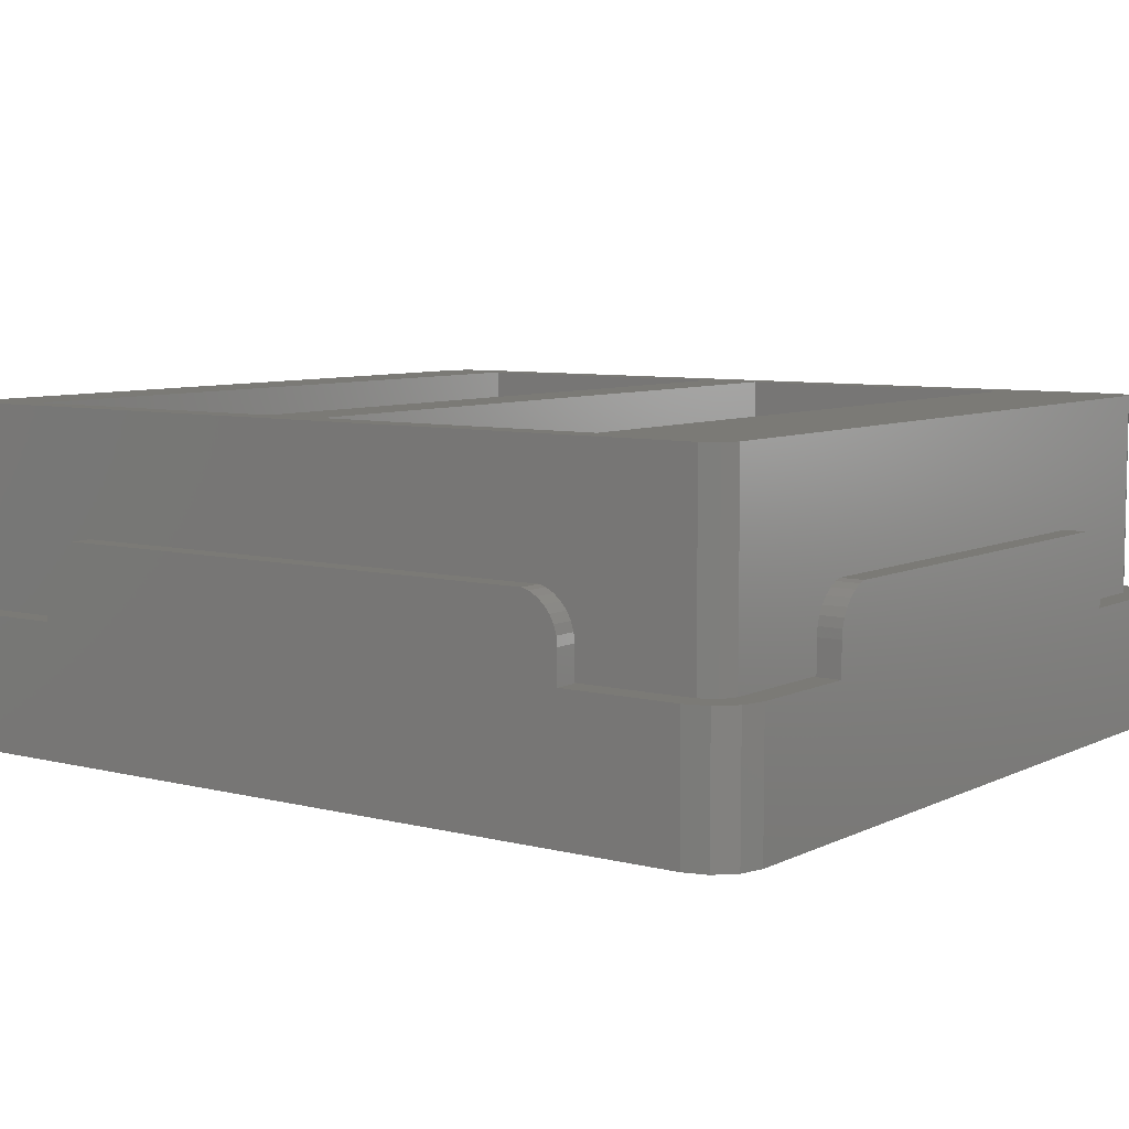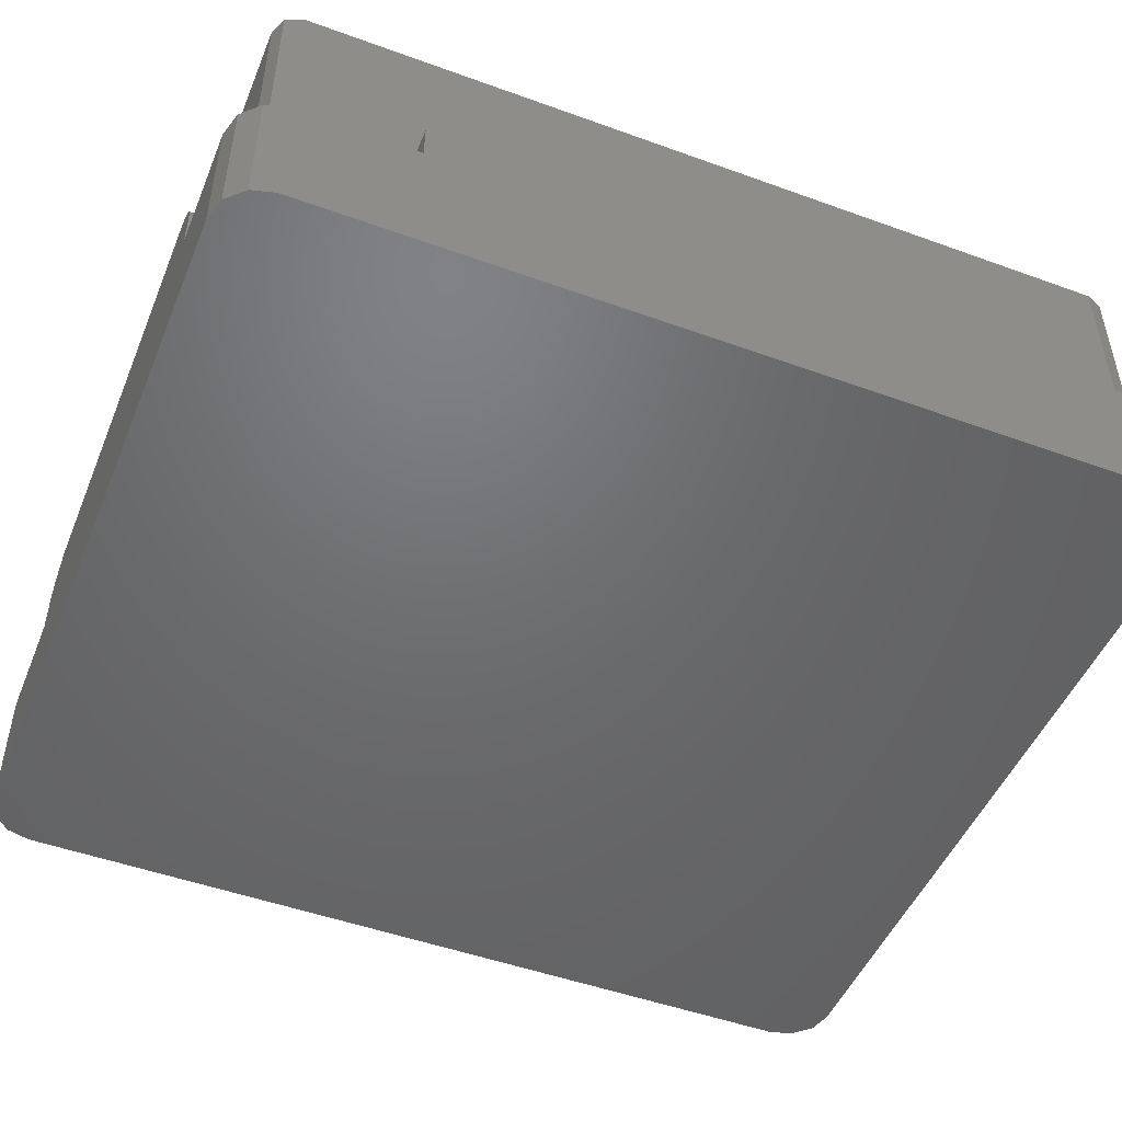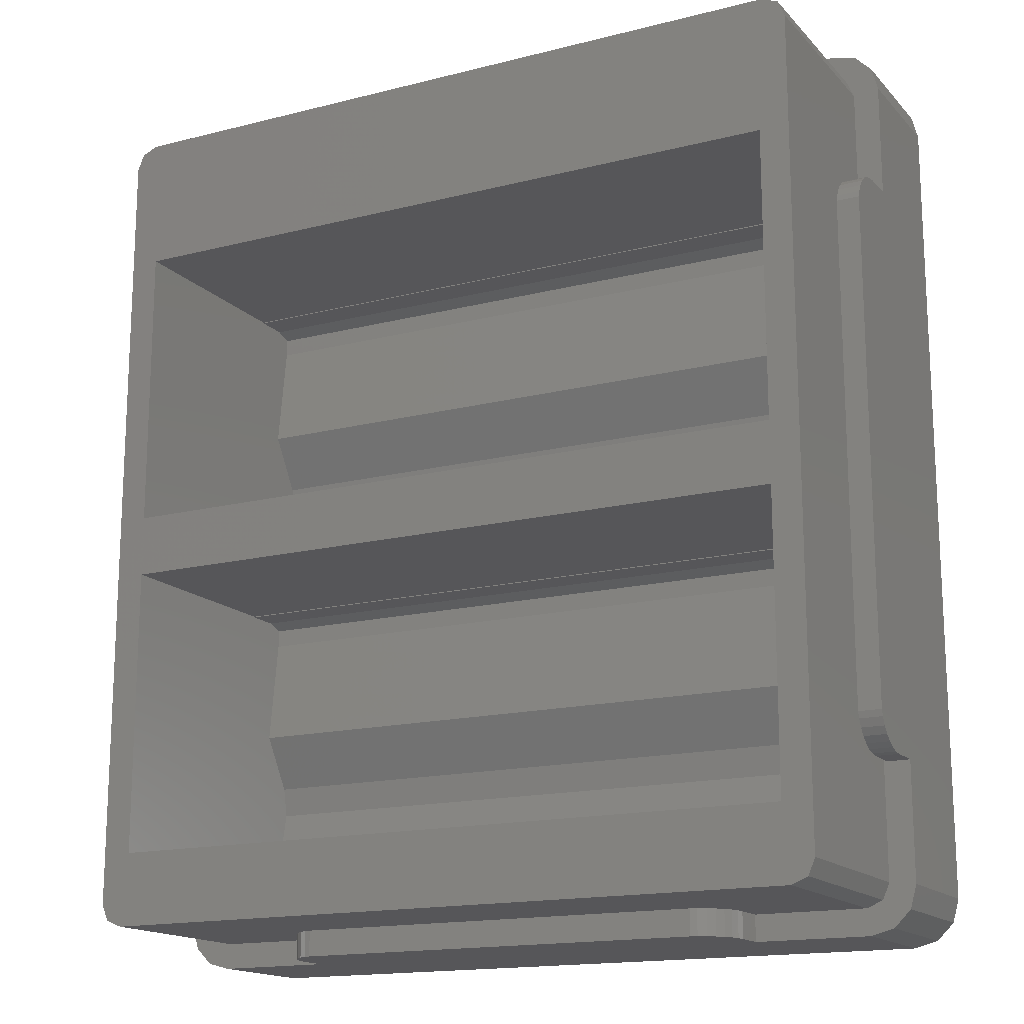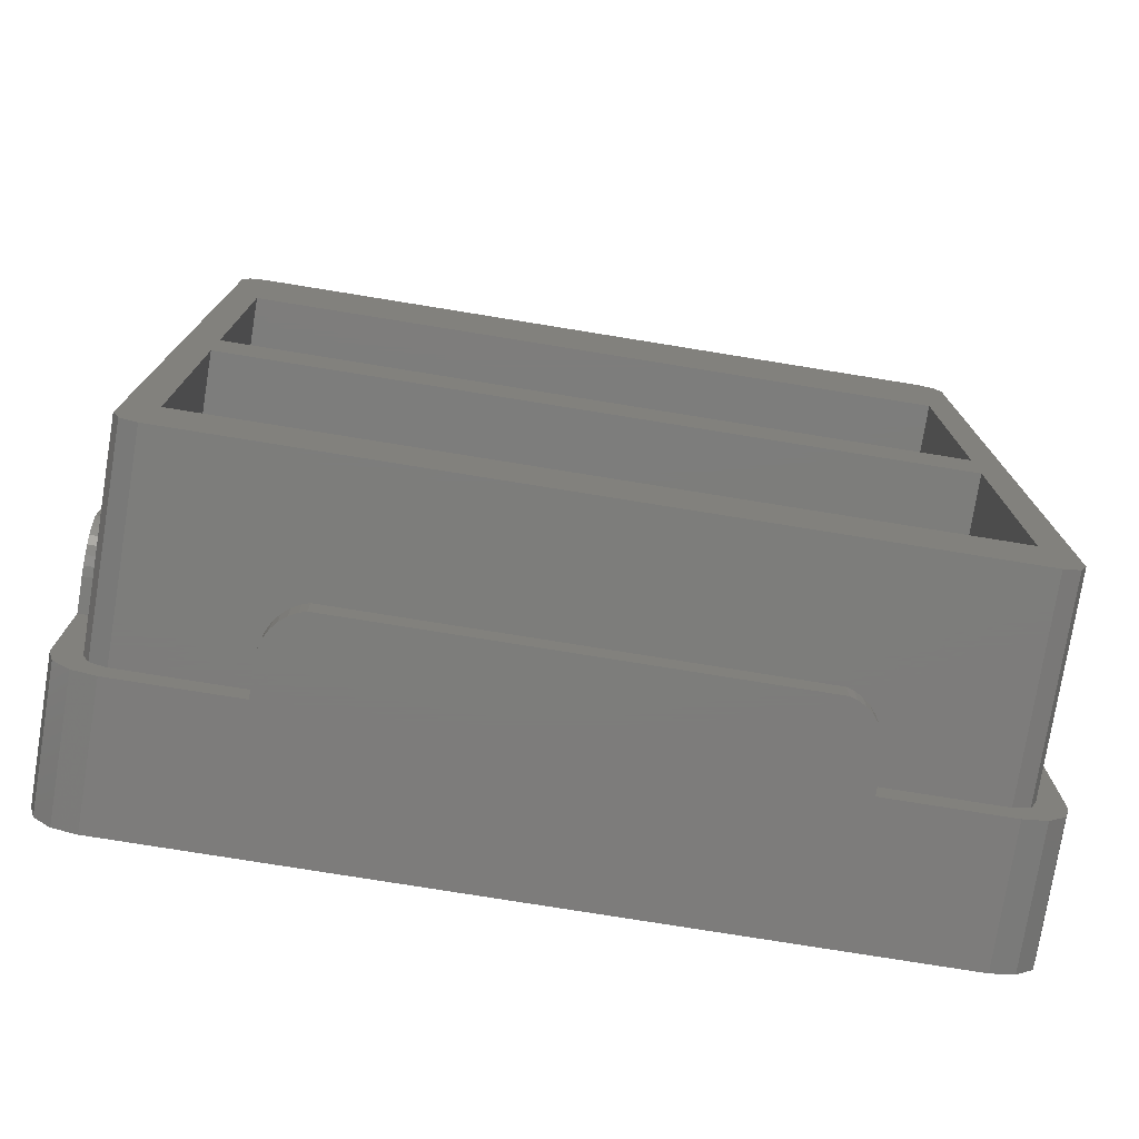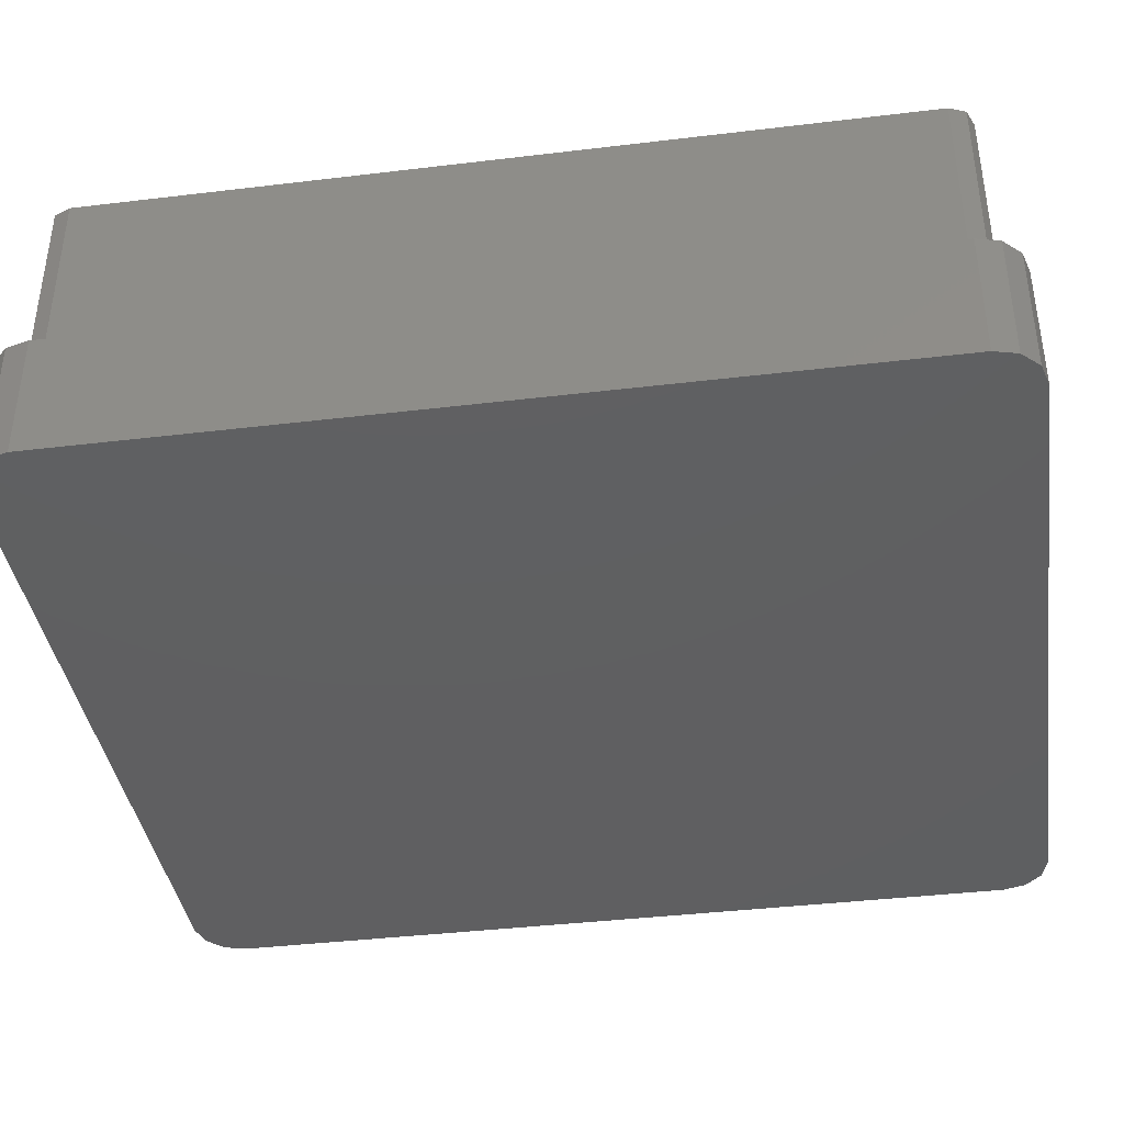
<metadata>
{"format":"stl","ext":"stl","renderer":"f3d","projection":"perspective","resolution":1024,"background":"white","views":[{"elev":7.3,"azim":126.2,"up":"+Z"},{"elev":-48.9,"azim":68.0,"up":"+Z"},{"elev":-16.2,"azim":27.7,"up":"+Y"},{"elev":-76.4,"azim":-9.2,"up":"+Y"},{"elev":-39.4,"azim":-81.5,"up":"+Z"}]}
</metadata>
<code>
# stl→obj: 270 verts, 548 faces
v 0 46.34 13.5
v 1.7 12.93 13.5
v 1.7 46.34 13.5
v 0 12.93 13.5
v 12.93 1.7 13.5
v 40.42 0 13.5
v 40.42 1.7 13.5
v 12.93 0 13.5
v 40.42 59.17 13.5
v 40.31 57.67 13.5
v 40.42 57.67 13.5
v 39.76 57.67 13.5
v 13.59 57.67 13.5
v 12.93 59.17 13.5
v 13.04 57.67 13.5
v 12.93 57.67 13.5
v 51.75 46.34 13.5
v 53.25 12.93 13.5
v 53.25 46.34 13.5
v 51.75 12.93 13.5
v 51.55 3.2 21.3
v 51.55 55.97 8.5
v 51.55 55.97 21.3
v 51.55 3.2 8.5
v 1.7 10.65 8.5
v 1.7 3.2 8.5
v 1.7 10.65 10.6
v 1.7 48.62 10.6
v 1.7 55.97 8.5
v 1.7 48.62 8.5
v 1.7 48.56 11.19
v 1.7 48.39 11.75
v 1.7 55.97 21.3
v 1.7 48.11 12.27
v 1.7 47.74 12.72
v 1.7 47.28 13.09
v 1.7 46.76 13.37
v 1.7 10.71 11.19
v 1.7 10.88 11.75
v 1.7 3.2 21.3
v 1.7 11.16 12.27
v 1.7 11.53 12.72
v 1.7 11.98 13.09
v 1.7 12.5 13.37
v 3.2 1.7 21.3
v 50.05 1.7 21.3
v 12.5 1.7 13.37
v 11.98 1.7 13.09
v 11.53 1.7 12.72
v 11.16 1.7 12.27
v 10.88 1.7 11.75
v 3.2 1.7 8.5
v 10.71 1.7 11.19
v 10.65 1.7 10.6
v 10.65 1.7 8.5
v 40.85 1.7 13.37
v 41.37 1.7 13.09
v 41.82 1.7 12.72
v 42.19 1.7 12.27
v 42.47 1.7 11.75
v 50.05 1.7 8.5
v 42.64 1.7 11.19
v 42.7 1.7 10.6
v 42.7 1.7 8.5
v 51.11 57.03 8.5
v 51.11 57.03 21.3
v 2.139 2.139 8.5
v 2.139 2.139 21.3
v 3.2 57.47 8.5
v 2.139 57.03 21.3
v 3.2 57.47 21.3
v 2.139 57.03 8.5
v 50.05 57.47 8.5
v 50.05 57.47 21.3
v 51.11 2.139 21.3
v 51.11 2.139 8.5
v 0 10.65 8.5
v 0.4019 1.5 8.5
v 0 3 8.5
v 1.5 0.4019 8.5
v 10.65 0 8.5
v 3 0 8.5
v 10.65 59.17 8.5
v 10.65 57.67 8.5
v 3 59.17 8.5
v 1.5 58.76 8.5
v 0.4019 57.67 8.5
v 0 56.17 8.5
v 0 48.62 8.5
v 53.25 56.17 8.5
v 52.85 57.67 8.5
v 51.75 58.76 8.5
v 53.25 48.62 8.5
v 51.75 48.62 8.5
v 51.75 10.65 8.5
v 50.25 59.17 8.5
v 42.7 59.17 8.5
v 42.7 57.67 8.5
v 42.69 57.67 8.5
v 42.68 57.67 8.5
v 42.67 57.67 8.5
v 42.66 57.67 8.5
v 42.65 57.67 8.5
v 10.7 57.67 8.5
v 10.69 57.67 8.5
v 10.68 57.67 8.5
v 10.67 57.67 8.5
v 10.66 57.67 8.5
v 53.25 3 8.5
v 53.25 10.65 8.5
v 51.75 0.4019 8.5
v 52.85 1.5 8.5
v 50.25 0 8.5
v 42.7 0 8.5
v 10.88 0 11.75
v 11.16 0 12.27
v 42.7 0 10.6
v 41.82 0 12.72
v 42.19 0 12.27
v 11.98 0 13.09
v 11.53 0 12.72
v 42.47 0 11.75
v 40.85 0 13.37
v 41.37 0 13.09
v 42.64 0 11.19
v 10.65 0 10.6
v 10.71 0 11.19
v 3 0 0
v 50.25 0 0
v 12.5 0 13.37
v 42.64 57.67 11.19
v 42.7 59.17 10.6
v 42.64 59.17 11.19
v 42.7 57.67 10.6
v 42.47 57.67 11.75
v 42.47 59.17 11.75
v 10.65 57.67 10.6
v 10.71 59.17 11.19
v 10.65 59.17 10.6
v 10.71 57.67 11.19
v 41.37 59.17 13.09
v 41.82 57.67 12.72
v 41.82 59.17 12.72
v 41.37 57.67 13.09
v 40.85 57.67 13.37
v 40.85 59.17 13.37
v 42.19 59.17 12.27
v 42.19 57.67 12.27
v 11.16 57.67 12.27
v 11.53 59.17 12.72
v 11.16 59.17 12.27
v 11.53 57.67 12.72
v 10.88 57.67 11.75
v 11.98 57.67 13.09
v 12.5 57.67 13.37
v 10.88 59.17 11.75
v 11.98 59.17 13.09
v 12.5 59.17 13.37
v 0 12.5 13.37
v 0 10.71 11.19
v 0 10.88 11.75
v 0 47.28 13.09
v 0 46.76 13.37
v 0 11.16 12.27
v 0 47.74 12.72
v 0 10.65 10.6
v 0 48.11 12.27
v 0 48.56 11.19
v 0 48.62 10.6
v 0 11.53 12.72
v 0 11.98 13.09
v 0 48.39 11.75
v 0 56.17 0
v 0 3 0
v 53.25 12.5 13.37
v 51.75 12.5 13.37
v 51.75 10.71 11.19
v 53.25 10.88 11.75
v 51.75 10.88 11.75
v 53.25 10.71 11.19
v 51.75 47.28 13.09
v 53.25 46.76 13.37
v 53.25 47.28 13.09
v 51.75 46.76 13.37
v 53.25 11.16 12.27
v 51.75 11.16 12.27
v 51.75 47.74 12.72
v 53.25 47.74 12.72
v 53.25 10.65 10.6
v 51.75 10.65 10.6
v 53.25 48.11 12.27
v 51.75 48.11 12.27
v 53.25 11.53 12.72
v 51.75 11.53 12.72
v 51.75 11.98 13.09
v 53.25 11.98 13.09
v 53.25 48.39 11.75
v 51.75 48.39 11.75
v 51.75 48.62 10.6
v 53.25 48.62 10.6
v 51.75 48.56 11.19
v 53.25 48.56 11.19
v 3.625 23.91 4.191
v 49.62 16.89 5.068
v 49.62 23.91 4.191
v 3.625 16.89 5.068
v 3.625 25.45 5.309
v 49.62 25.45 7.5
v 3.625 25.45 7.5
v 49.62 25.45 5.309
v 3.625 25.5 21.3
v 3.625 25.5 7.5
v 3.625 25.09 4.191
v 3.625 6.5 21.3
v 3.625 6.5 7.5
v 3.625 13.41 2.881
v 3.625 11.5 2.5
v 3.625 9.587 2.881
v 3.625 7.964 3.964
v 3.625 6.881 5.587
v 49.62 25.09 4.191
v 49.62 25.5 21.3
v 49.62 25.5 7.5
v 49.62 6.5 7.5
v 49.62 13.41 2.881
v 49.62 11.5 2.5
v 49.62 9.587 2.881
v 49.62 7.964 3.964
v 49.62 6.881 5.587
v 49.62 6.5 21.3
v 3.625 46.91 4.191
v 49.62 39.89 5.068
v 49.62 46.91 4.191
v 3.625 39.89 5.068
v 3.625 48.45 5.309
v 49.62 48.45 7.5
v 3.625 48.45 7.5
v 49.62 48.45 5.309
v 3.625 48.5 21.3
v 3.625 48.5 7.5
v 3.625 48.09 4.191
v 3.625 29.5 21.3
v 3.625 29.5 7.5
v 3.625 36.41 2.881
v 3.625 34.5 2.5
v 3.625 32.59 2.881
v 3.625 30.96 3.964
v 3.625 29.88 5.587
v 49.62 48.09 4.191
v 49.62 48.5 21.3
v 49.62 48.5 7.5
v 49.62 29.5 7.5
v 49.62 36.41 2.881
v 49.62 34.5 2.5
v 49.62 32.59 2.881
v 49.62 30.96 3.964
v 49.62 29.88 5.587
v 49.62 29.5 21.3
v 52.85 57.67 0
v 53.25 56.17 0
v 3 59.17 0
v 1.5 58.76 0
v 50.25 59.17 0
v 53.25 3 0
v 51.75 0.4019 0
v 0.4019 1.5 0
v 1.5 0.4019 0
v 52.85 1.5 0
v 51.75 58.76 0
v 0.4019 57.67 0
f 1 2 3
f 2 1 4
f 5 6 7
f 6 5 8
f 9 10 11
f 9 12 10
f 9 13 12
f 14 13 9
f 13 14 15
f 15 14 16
f 17 18 19
f 18 17 20
f 21 22 23
f 22 21 24
f 25 26 27
f 28 29 30
f 31 29 28
f 32 29 31
f 29 32 33
f 34 33 32
f 35 33 34
f 36 33 35
f 37 33 36
f 3 33 37
f 2 33 3
f 26 38 27
f 26 39 38
f 40 39 26
f 39 40 41
f 41 40 42
f 42 40 43
f 2 40 33
f 44 40 2
f 43 40 44
f 45 5 46
f 45 47 5
f 45 48 47
f 45 49 48
f 45 50 49
f 45 51 50
f 52 51 45
f 51 52 53
f 53 52 54
f 54 52 55
f 7 46 5
f 56 46 7
f 57 46 56
f 58 46 57
f 59 46 58
f 60 46 59
f 61 60 62
f 61 62 63
f 61 63 64
f 60 61 46
f 23 65 66
f 65 23 22
f 67 45 68
f 45 67 52
f 69 70 71
f 70 69 72
f 73 71 74
f 71 73 69
f 61 75 46
f 75 61 76
f 75 24 21
f 24 75 76
f 65 74 66
f 74 65 73
f 67 40 26
f 40 67 68
f 29 70 72
f 70 29 33
f 77 26 25
f 78 26 79
f 26 77 79
f 26 78 80
f 52 81 55
f 52 82 81
f 80 52 67
f 80 67 26
f 52 80 82
f 83 69 84
f 85 69 83
f 86 69 85
f 69 86 72
f 87 72 86
f 72 87 29
f 29 87 88
f 89 29 88
f 29 89 30
f 22 90 91
f 65 91 92
f 90 22 93
f 93 22 94
f 94 22 95
f 24 95 22
f 91 65 22
f 73 92 96
f 92 73 65
f 97 73 96
f 98 73 97
f 98 73 98
f 99 73 98
f 99 73 99
f 100 73 99
f 101 73 100
f 101 73 101
f 102 73 101
f 103 73 102
f 104 73 103
f 69 104 105
f 69 105 106
f 69 106 106
f 69 106 107
f 69 107 108
f 69 108 108
f 69 108 84
f 69 84 84
f 104 69 73
f 95 109 110
f 111 109 95
f 109 111 112
f 95 24 111
f 76 111 24
f 61 111 76
f 111 61 113
f 114 61 64
f 61 114 113
f 115 50 51
f 50 115 116
f 117 64 63
f 64 117 114
f 118 59 58
f 59 118 119
f 49 120 48
f 120 49 121
f 119 60 59
f 60 119 122
f 7 123 56
f 123 7 6
f 116 49 50
f 49 116 121
f 57 118 58
f 118 57 124
f 125 63 62
f 63 125 117
f 126 53 54
f 53 126 127
f 122 62 60
f 62 122 125
f 128 81 82
f 81 128 114
f 129 114 128
f 114 129 113
f 120 8 130
f 8 81 6
f 8 120 126
f 114 6 81
f 126 120 121
f 117 6 114
f 126 121 116
f 124 6 117
f 126 116 115
f 6 124 123
f 126 115 127
f 124 117 118
f 8 126 81
f 118 117 119
f 119 117 122
f 122 117 125
f 127 51 53
f 51 127 115
f 56 124 57
f 124 56 123
f 81 54 55
f 54 81 126
f 48 130 47
f 130 48 120
f 47 8 5
f 8 47 130
f 131 132 133
f 132 131 134
f 98 134 131
f 134 98 98
f 135 133 136
f 133 135 131
f 99 131 135
f 131 99 98
f 137 138 139
f 138 137 140
f 141 142 143
f 142 141 144
f 103 10 12
f 10 103 102
f 101 142 144
f 142 101 100
f 9 145 146
f 145 9 11
f 142 147 143
f 147 142 148
f 10 145 11
f 102 145 10
f 145 102 101
f 149 150 151
f 150 149 152
f 107 149 108
f 149 107 152
f 108 153 108
f 153 108 149
f 106 154 106
f 154 106 155
f 84 137 84
f 137 84 140
f 148 136 147
f 136 148 135
f 99 135 148
f 135 99 99
f 104 15 105
f 15 104 13
f 153 151 156
f 151 153 149
f 155 15 16
f 105 155 106
f 155 105 15
f 108 140 84
f 140 108 153
f 100 148 142
f 148 100 99
f 134 97 132
f 97 134 98
f 106 152 107
f 152 106 154
f 104 12 13
f 12 104 103
f 140 156 138
f 156 140 153
f 101 144 145
f 144 101 101
f 146 144 141
f 144 146 145
f 157 155 158
f 155 157 154
f 158 16 14
f 16 158 155
f 150 154 157
f 154 150 152
f 84 139 83
f 139 84 137
f 4 44 2
f 44 4 159
f 160 39 161
f 39 160 38
f 162 37 36
f 37 162 163
f 161 41 164
f 41 161 39
f 165 36 35
f 36 165 162
f 77 27 166
f 27 77 25
f 166 38 160
f 38 166 27
f 34 165 35
f 165 34 167
f 28 168 31
f 168 28 169
f 164 42 170
f 42 164 41
f 171 42 43
f 42 171 170
f 163 3 37
f 3 163 1
f 32 167 34
f 167 32 172
f 30 169 28
f 169 30 89
f 173 89 88
f 1 169 89
f 169 1 168
f 168 1 172
f 172 1 167
f 167 1 165
f 165 1 162
f 162 1 163
f 89 4 1
f 77 89 173
f 89 77 4
f 166 4 77
f 171 4 166
f 4 171 159
f 171 166 170
f 170 166 164
f 164 166 161
f 174 77 173
f 77 174 79
f 161 166 160
f 159 43 44
f 43 159 171
f 31 172 32
f 172 31 168
f 20 175 18
f 175 20 176
f 177 178 179
f 178 177 180
f 181 182 183
f 182 181 184
f 179 185 186
f 185 179 178
f 187 183 188
f 183 187 181
f 95 189 190
f 189 95 110
f 190 180 177
f 180 190 189
f 191 187 188
f 187 191 192
f 186 193 194
f 193 186 185
f 195 193 196
f 193 195 194
f 184 19 182
f 19 184 17
f 197 192 191
f 192 197 198
f 93 199 200
f 199 93 94
f 200 201 202
f 201 200 199
f 17 199 94
f 199 17 201
f 201 17 198
f 198 17 192
f 192 17 187
f 187 17 181
f 181 17 184
f 94 20 17
f 95 20 94
f 190 20 95
f 195 20 190
f 20 195 176
f 195 190 194
f 194 190 186
f 186 190 179
f 179 190 177
f 176 196 175
f 196 176 195
f 202 198 197
f 198 202 201
f 203 204 205
f 204 203 206
f 207 208 209
f 208 207 210
f 211 209 212
f 203 207 209
f 206 209 211
f 207 203 213
f 209 206 203
f 214 206 211
f 206 215 216
f 216 215 217
f 217 215 218
f 218 215 219
f 206 214 215
f 219 215 220
f 213 210 207
f 210 213 221
f 213 205 221
f 205 213 203
f 205 210 221
f 208 222 223
f 210 205 208
f 204 208 205
f 208 204 222
f 224 204 225
f 224 225 226
f 224 226 227
f 224 227 228
f 224 228 229
f 230 204 224
f 204 230 222
f 229 215 224
f 215 229 220
f 217 227 226
f 227 217 218
f 228 220 229
f 220 228 219
f 216 226 225
f 226 216 217
f 206 225 204
f 225 206 216
f 218 228 227
f 228 218 219
f 212 208 223
f 208 212 209
f 212 222 211
f 222 212 223
f 224 214 230
f 214 224 215
f 231 232 233
f 232 231 234
f 235 236 237
f 236 235 238
f 239 237 240
f 231 235 237
f 234 237 239
f 235 231 241
f 237 234 231
f 242 234 239
f 234 243 244
f 244 243 245
f 245 243 246
f 246 243 247
f 234 242 243
f 247 243 248
f 241 238 235
f 238 241 249
f 241 233 249
f 233 241 231
f 233 238 249
f 236 250 251
f 238 233 236
f 232 236 233
f 236 232 250
f 252 232 253
f 252 253 254
f 252 254 255
f 252 255 256
f 252 256 257
f 258 232 252
f 232 258 250
f 257 243 252
f 243 257 248
f 245 255 254
f 255 245 246
f 256 248 257
f 248 256 247
f 244 254 253
f 254 244 245
f 234 253 232
f 253 234 244
f 246 256 255
f 256 246 247
f 240 236 251
f 236 240 237
f 240 250 239
f 250 240 251
f 252 242 258
f 242 252 243
f 90 259 91
f 259 90 260
f 261 86 85
f 86 261 262
f 263 97 96
f 97 263 83
f 261 83 263
f 83 261 85
f 141 9 146
f 9 97 14
f 9 141 132
f 83 14 97
f 132 141 143
f 139 14 83
f 132 143 147
f 157 14 139
f 132 147 136
f 14 157 158
f 132 136 133
f 157 139 150
f 9 132 97
f 150 139 151
f 151 139 156
f 156 139 138
f 19 200 202
f 93 260 90
f 19 202 197
f 19 197 191
f 19 191 188
f 19 188 183
f 19 183 182
f 200 19 93
f 18 93 19
f 110 93 18
f 196 18 175
f 18 196 189
f 189 196 193
f 189 193 185
f 189 185 178
f 189 178 180
f 18 189 110
f 93 110 260
f 264 110 109
f 110 264 260
f 129 111 113
f 111 129 265
f 266 79 174
f 79 266 78
f 267 82 80
f 82 267 128
f 129 264 268
f 174 264 129
f 129 268 265
f 264 174 260
f 260 263 259
f 259 263 269
f 174 129 128
f 173 260 174
f 174 128 267
f 260 173 263
f 174 267 266
f 263 173 261
f 261 173 262
f 262 173 270
f 173 87 270
f 87 173 88
f 267 78 266
f 78 267 80
f 269 96 92
f 96 269 263
f 242 222 258
f 222 242 211
f 74 23 66
f 23 258 21
f 23 74 250
f 222 21 258
f 23 250 258
f 74 239 250
f 33 242 239
f 40 242 33
f 33 239 71
f 71 239 74
f 230 21 222
f 46 21 230
f 21 46 75
f 214 46 230
f 214 45 46
f 242 40 211
f 33 71 70
f 211 40 214
f 214 40 45
f 45 40 68
f 91 269 92
f 269 91 259
f 270 86 262
f 86 270 87
f 111 268 112
f 268 111 265
f 112 264 109
f 264 112 268

</code>
